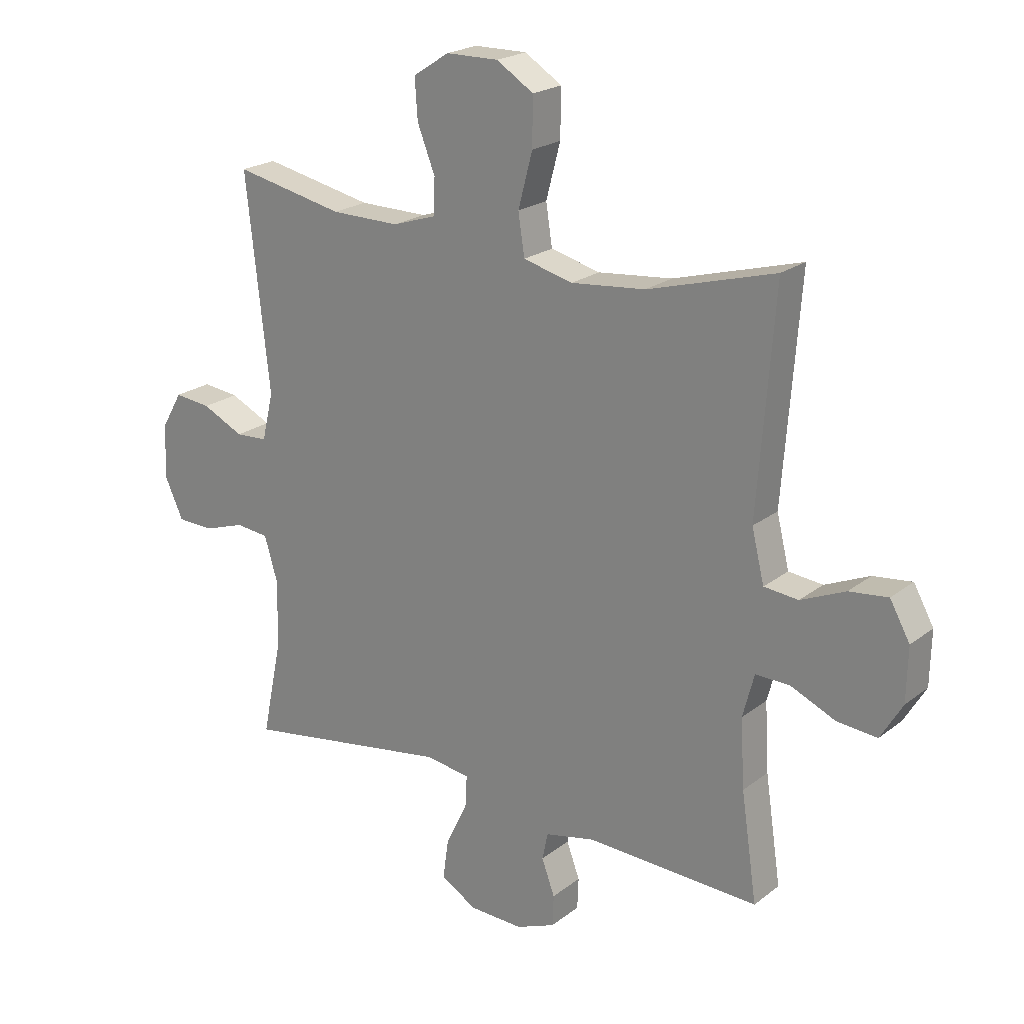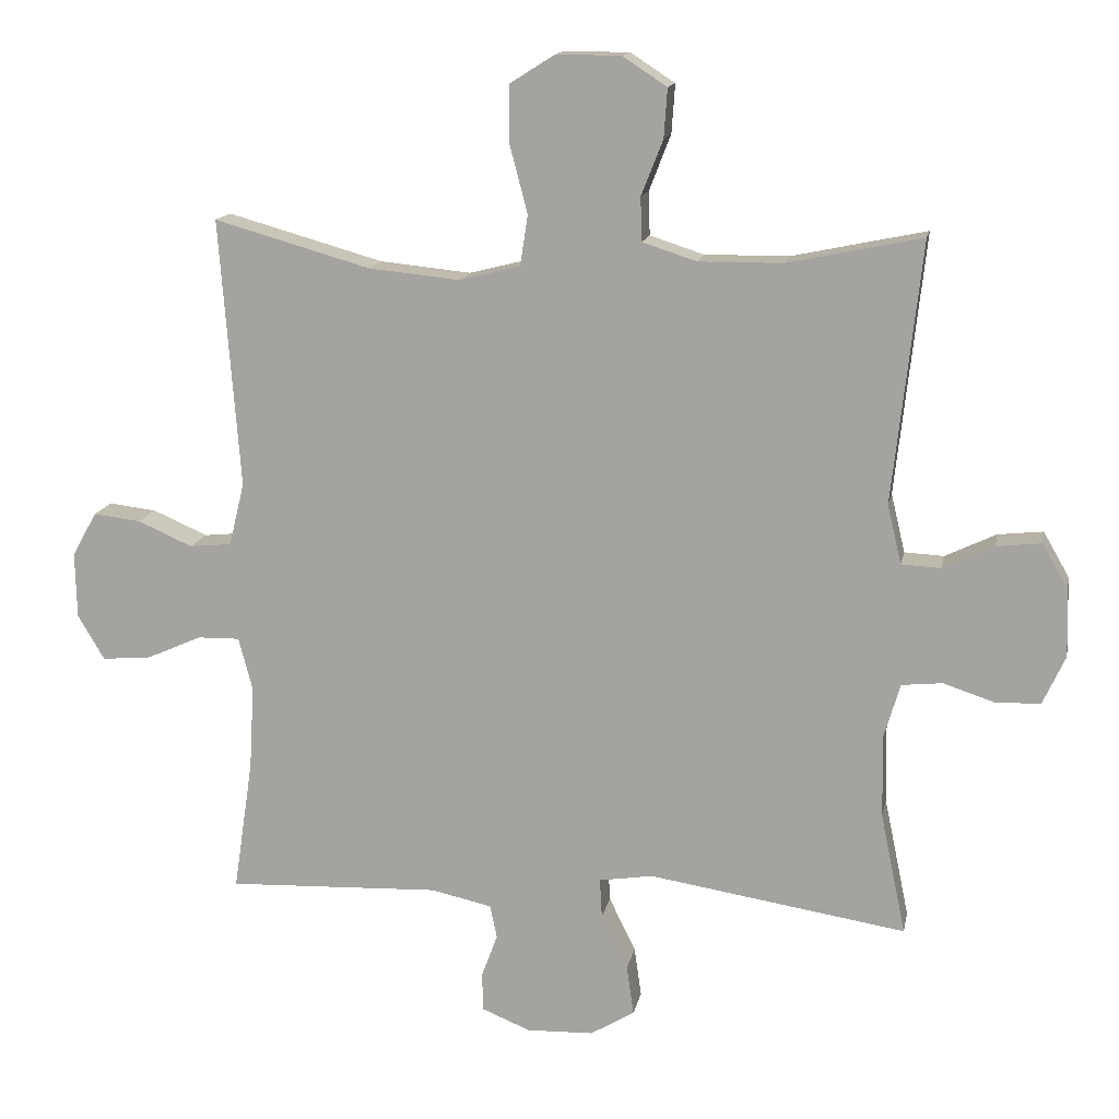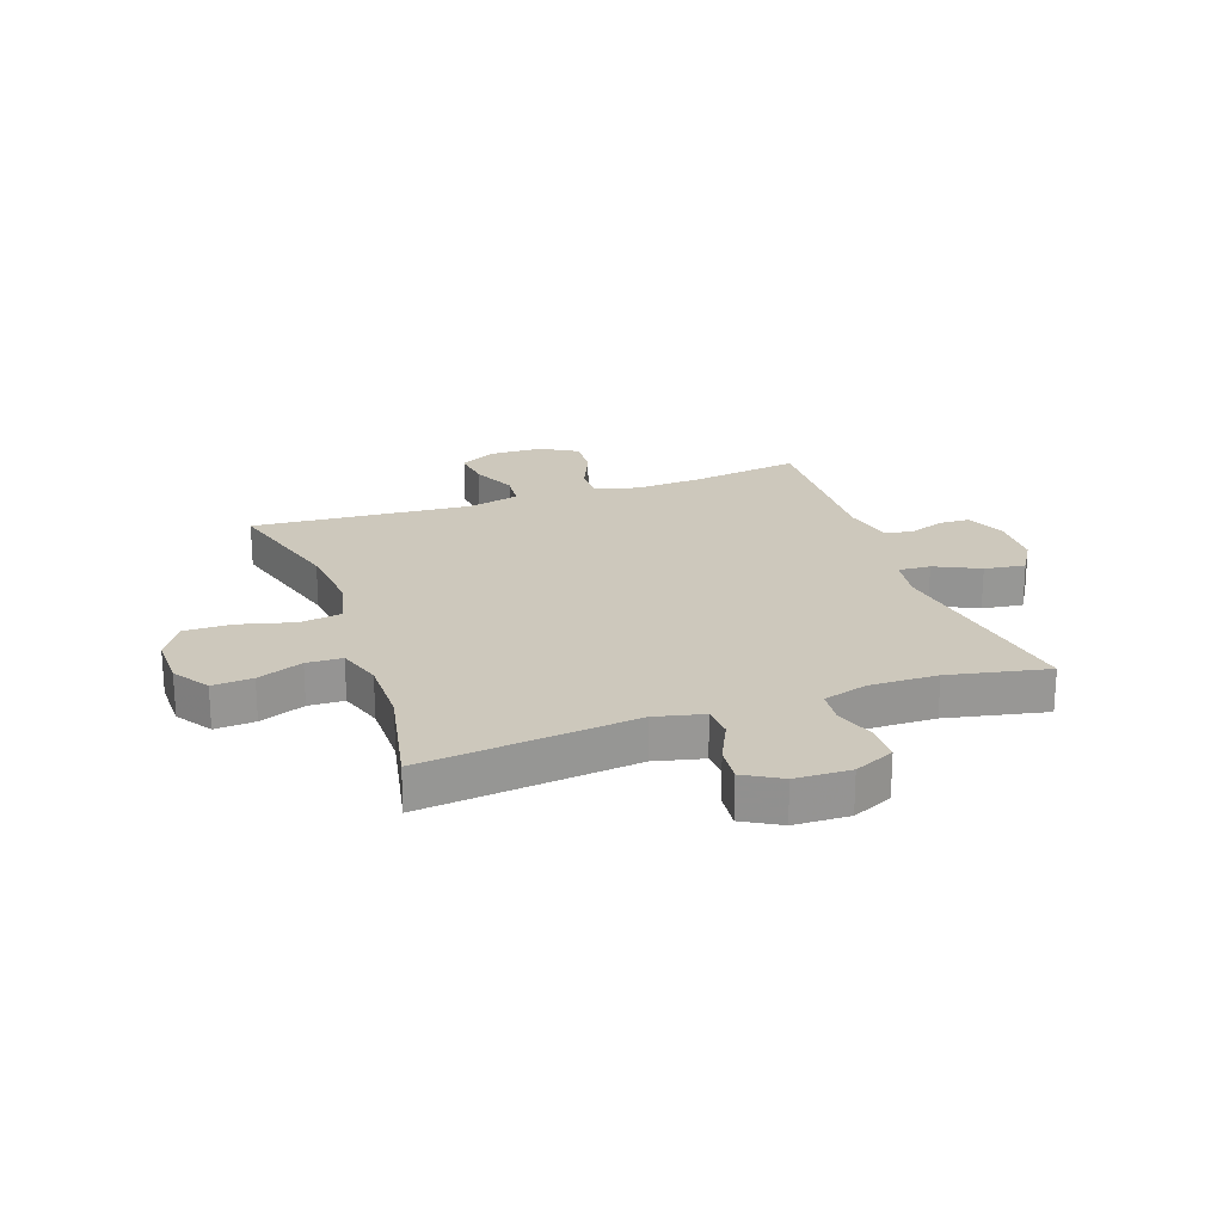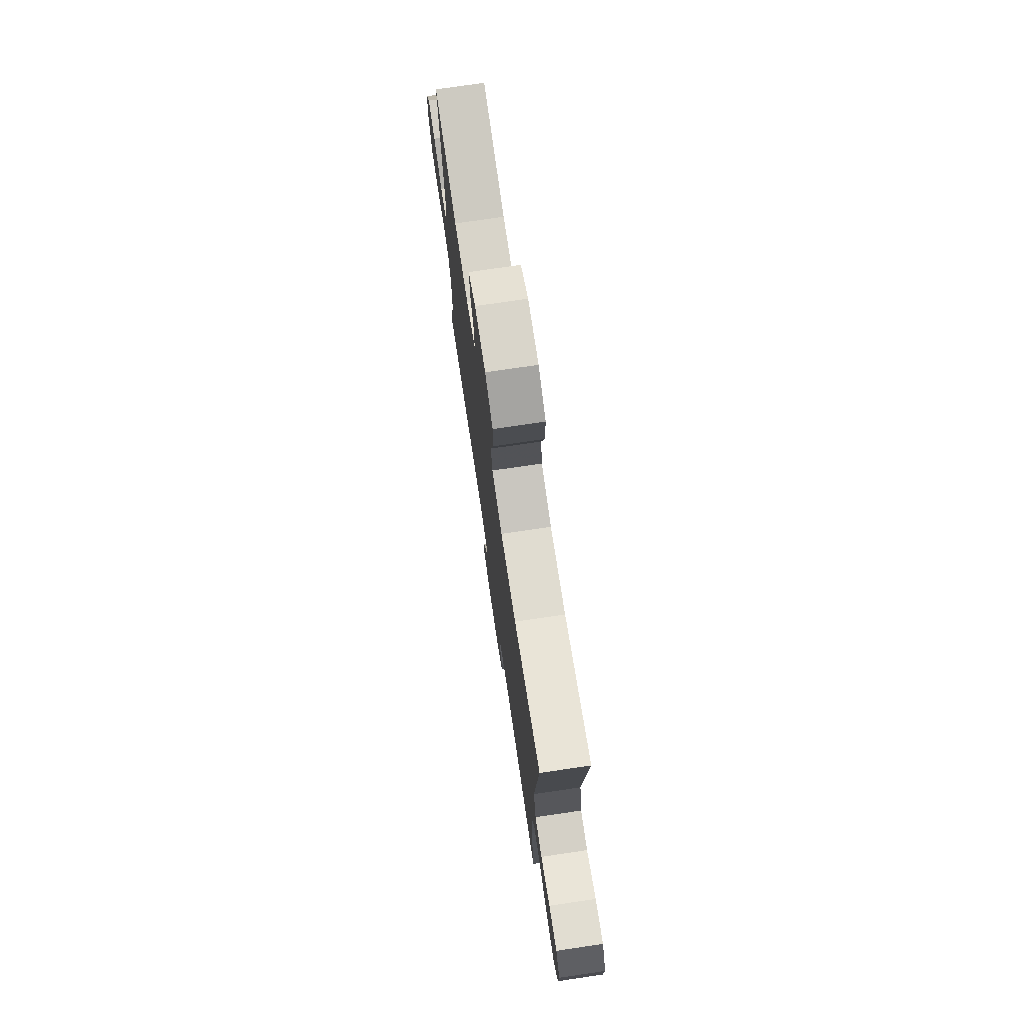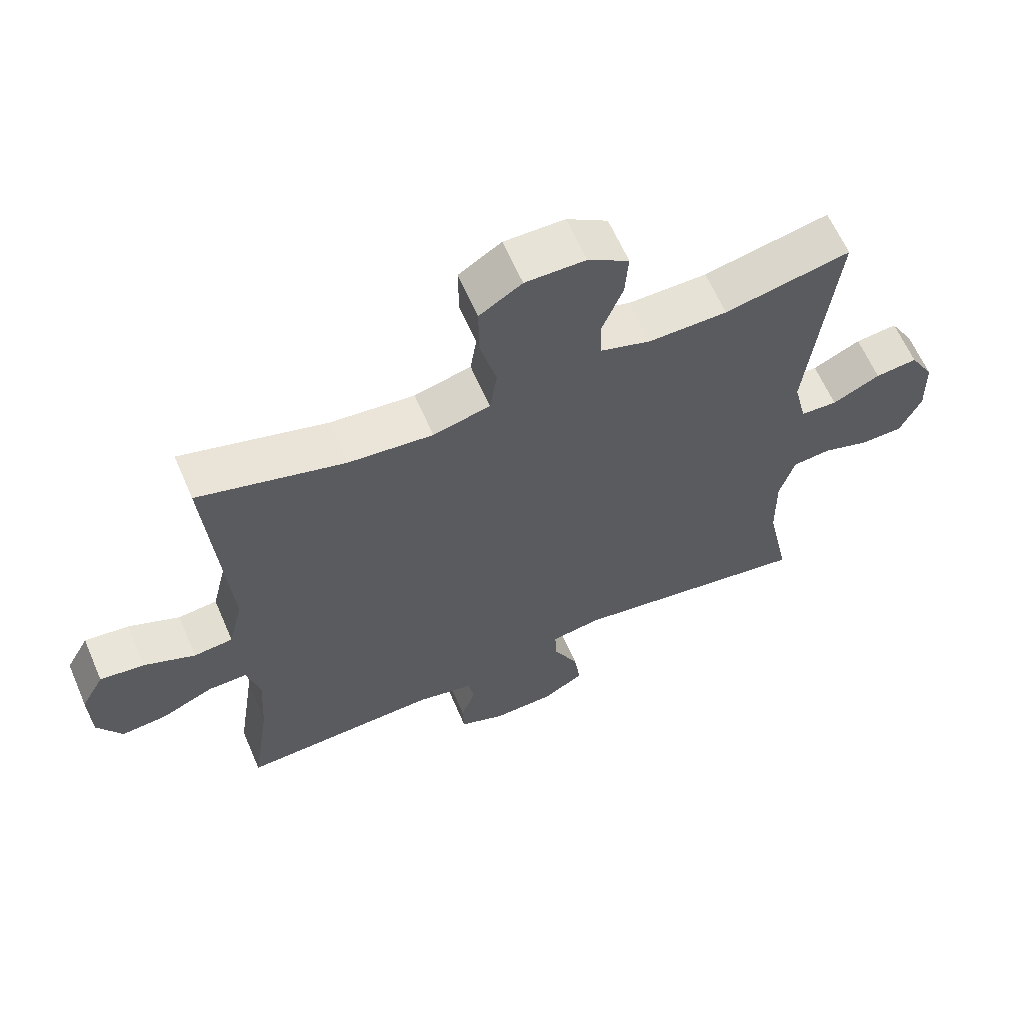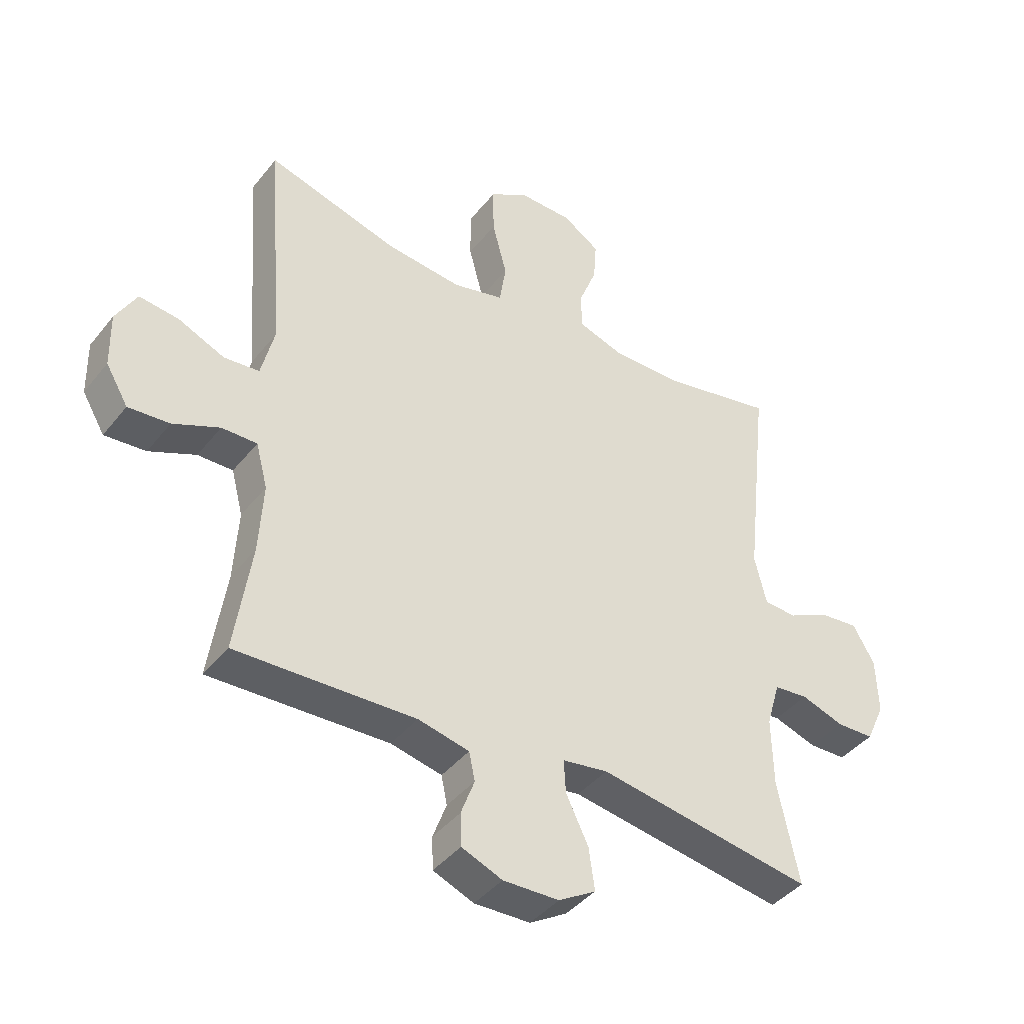
<metadata>
{"format":"obj","ext":"obj","renderer":"f3d","projection":"perspective","resolution":1024,"background":"white","views":[{"elev":21.5,"azim":-143.2,"up":"+Z"},{"elev":14.3,"azim":10.9,"up":"+Z"},{"elev":22.2,"azim":70.6,"up":"+Y"},{"elev":75.1,"azim":-98.4,"up":"+Z"},{"elev":62.8,"azim":-23.4,"up":"+Z"},{"elev":-41.6,"azim":-35.0,"up":"+Z"}]}
</metadata>
<code>
v -0.5 0.07 -0.5
v -0.472 0.07 -0.312
v -0.465 0.07 -0.192
v -0.485 0.07 -0.116
v -0.545 0.07 -0.117
v -0.624 0.07 -0.152
v -0.694 0.07 -0.158
v -0.732 0.07 -0.094
v -0.734 0.07 0
v -0.699 0.07 0.063
v -0.631 0.07 0.055
v -0.553 0.07 0.021
v -0.493 0.07 0.027
v -0.471 0.07 0.117
v -0.5 0.07 0.5
v -0.277 0.07 0.437
v -0.147 0.07 0.424
v -0.06 0.07 0.446
v -0.049 0.07 0.518
v -0.074 0.07 0.613
v -0.075 0.07 0.696
v -0.01 0.07 0.737
v 0.082 0.07 0.736
v 0.145 0.07 0.695
v 0.14 0.07 0.625
v 0.109 0.07 0.546
v 0.111 0.07 0.484
v 0.188 0.07 0.459
v 0.308 0.07 0.46
v 0.5 0.07 0.5
v 0.459 0.07 0.128
v 0.479 0.07 0.044
v 0.535 0.07 0.041
v 0.608 0.07 0.076
v 0.672 0.07 0.083
v 0.709 0.07 0.019
v 0.712 0.07 -0.077
v 0.68 0.07 -0.147
v 0.616 0.07 -0.149
v 0.543 0.07 -0.125
v 0.485 0.07 -0.131
v 0.462 0.07 -0.209
v 0.464 0.07 -0.327
v 0.5 0.07 -0.5
v 0.133 0.07 -0.442
v 0.056 0.07 -0.454
v 0.059 0.07 -0.51
v 0.097 0.07 -0.588
v 0.107 0.07 -0.659
v 0.044 0.07 -0.697
v -0.051 0.07 -0.7
v -0.12 0.07 -0.672
v -0.122 0.07 -0.617
v -0.099 0.07 -0.555
v -0.109 0.07 -0.507
v -0.196 0.07 -0.488
v -0.5 0 -0.5
v -0.472 0 -0.312
v -0.465 0 -0.192
v -0.485 0 -0.116
v -0.545 0 -0.117
v -0.624 0 -0.152
v -0.694 0 -0.158
v -0.732 0 -0.094
v -0.734 0 0
v -0.699 0 0.063
v -0.631 0 0.055
v -0.553 0 0.021
v -0.493 0 0.027
v -0.471 0 0.117
v -0.5 0 0.5
v -0.277 0 0.437
v -0.147 0 0.424
v -0.06 0 0.446
v -0.049 0 0.518
v -0.074 0 0.613
v -0.075 0 0.696
v -0.01 0 0.737
v 0.082 0 0.736
v 0.145 0 0.695
v 0.14 0 0.625
v 0.109 0 0.546
v 0.111 0 0.484
v 0.188 0 0.459
v 0.308 0 0.46
v 0.5 0 0.5
v 0.459 0 0.128
v 0.479 0 0.044
v 0.535 0 0.041
v 0.608 0 0.076
v 0.672 0 0.083
v 0.709 0 0.019
v 0.712 0 -0.077
v 0.68 0 -0.147
v 0.616 0 -0.149
v 0.543 0 -0.125
v 0.485 0 -0.131
v 0.462 0 -0.209
v 0.464 0 -0.327
v 0.5 0 -0.5
v 0.133 0 -0.442
v 0.056 0 -0.454
v 0.059 0 -0.51
v 0.097 0 -0.588
v 0.107 0 -0.659
v 0.044 0 -0.697
v -0.051 0 -0.7
v -0.12 0 -0.672
v -0.122 0 -0.617
v -0.099 0 -0.555
v -0.109 0 -0.507
v -0.196 0 -0.488
f 51 52 53 54
f 51 54 55
f 50 51 55
f 47 48 49 50
f 46 47 50 55
f 43 44 45
f 42 43 45 46
f 41 42 46 55
f 37 38 39 40
f 37 40 41
f 36 37 41
f 33 34 35 36
f 32 33 36 41
f 31 32 41 55
f 29 30 31 55
f 23 24 25 26
f 23 26 27
f 22 23 27
f 19 20 21 22
f 18 19 22 27
f 17 18 27 28
f 14 15 16
f 13 14 16 17
f 9 10 11 12
f 9 12 13
f 8 9 13
f 5 6 7 8
f 4 5 8 13
f 3 4 13 17
f 56 1 2
f 28 29 55 56
f 17 28 56
f 2 3 17 56
f 110 109 108 107
f 111 110 107
f 111 107 106
f 106 105 104 103
f 111 106 103 102
f 101 100 99
f 102 101 99 98
f 111 102 98 97
f 96 95 94 93
f 97 96 93
f 97 93 92
f 92 91 90 89
f 97 92 89 88
f 111 97 88 87
f 111 87 86 85
f 82 81 80 79
f 83 82 79
f 83 79 78
f 78 77 76 75
f 83 78 75 74
f 84 83 74 73
f 72 71 70
f 73 72 70 69
f 68 67 66 65
f 69 68 65
f 69 65 64
f 64 63 62 61
f 69 64 61 60
f 73 69 60 59
f 58 57 112
f 112 111 85 84
f 112 84 73
f 112 73 59 58
f 1 57 58 2
f 2 58 59 3
f 3 59 60 4
f 4 60 61 5
f 5 61 62 6
f 6 62 63 7
f 7 63 64 8
f 8 64 65 9
f 9 65 66 10
f 10 66 67 11
f 11 67 68 12
f 12 68 69 13
f 13 69 70 14
f 14 70 71 15
f 15 71 72 16
f 16 72 73 17
f 17 73 74 18
f 18 74 75 19
f 19 75 76 20
f 20 76 77 21
f 21 77 78 22
f 22 78 79 23
f 23 79 80 24
f 24 80 81 25
f 25 81 82 26
f 26 82 83 27
f 27 83 84 28
f 28 84 85 29
f 29 85 86 30
f 30 86 87 31
f 31 87 88 32
f 32 88 89 33
f 33 89 90 34
f 34 90 91 35
f 35 91 92 36
f 36 92 93 37
f 37 93 94 38
f 38 94 95 39
f 39 95 96 40
f 40 96 97 41
f 41 97 98 42
f 42 98 99 43
f 43 99 100 44
f 44 100 101 45
f 45 101 102 46
f 46 102 103 47
f 47 103 104 48
f 48 104 105 49
f 49 105 106 50
f 50 106 107 51
f 51 107 108 52
f 52 108 109 53
f 53 109 110 54
f 54 110 111 55
f 55 111 112 56
f 56 112 57 1

</code>
